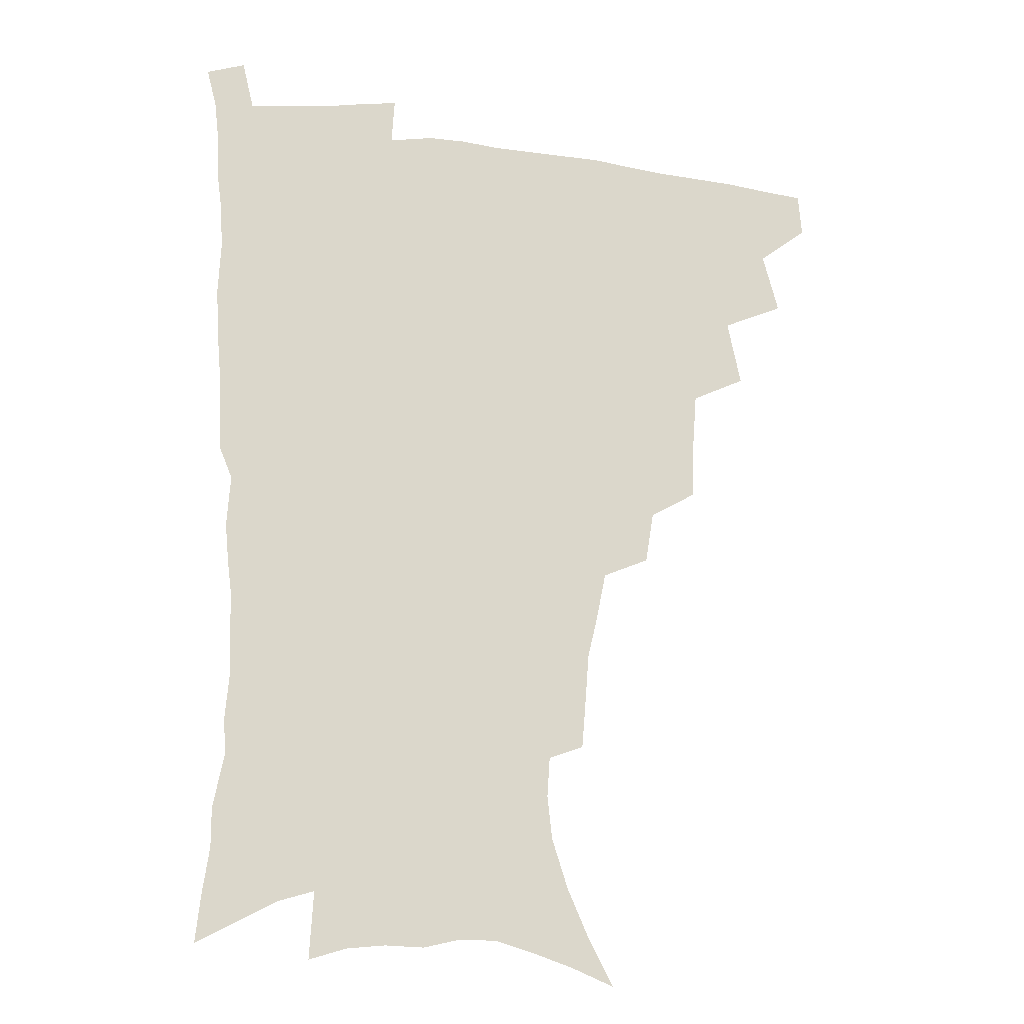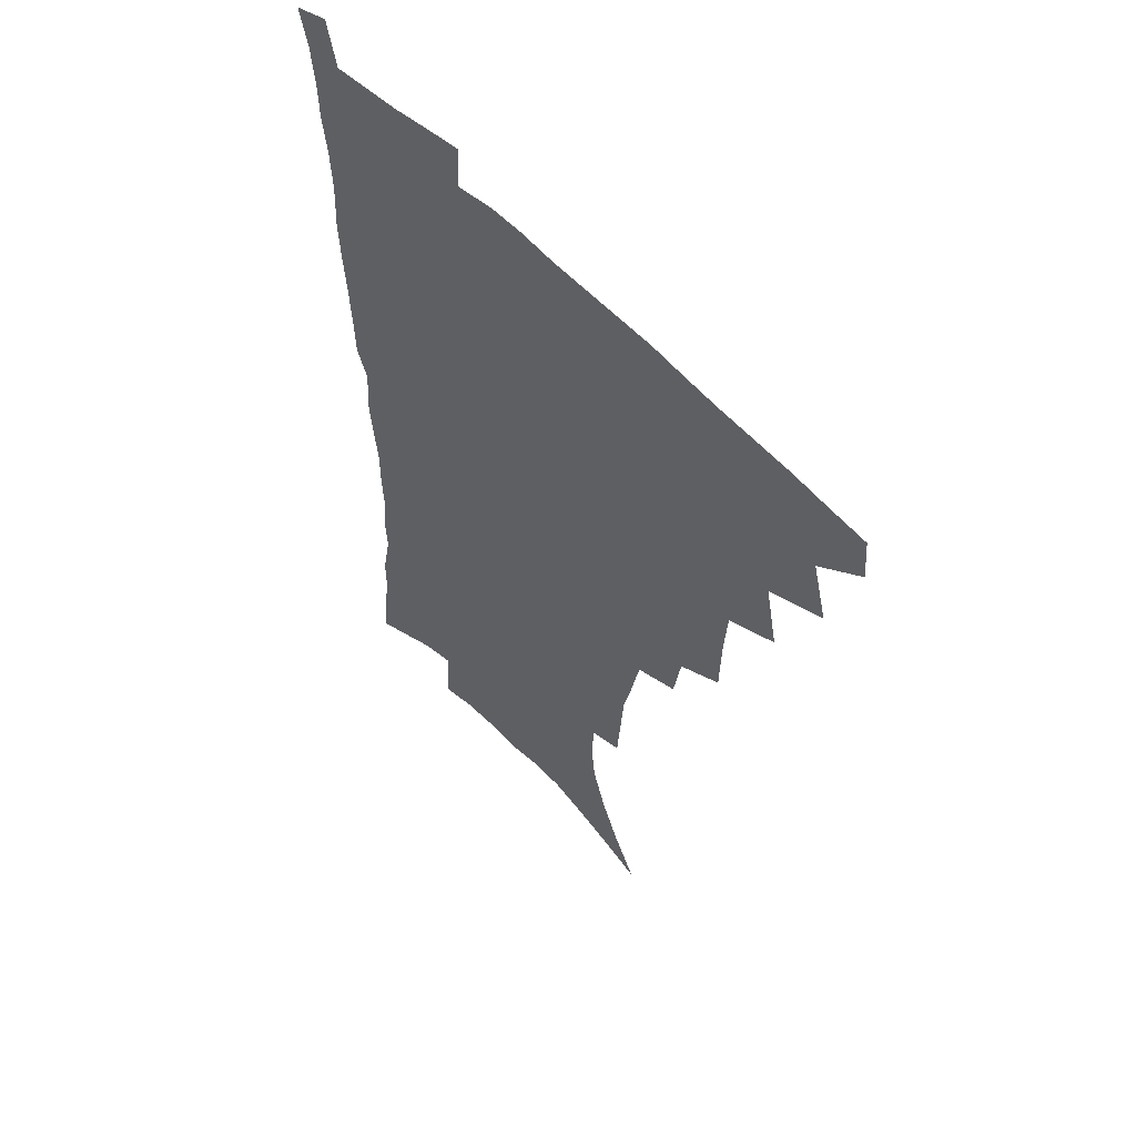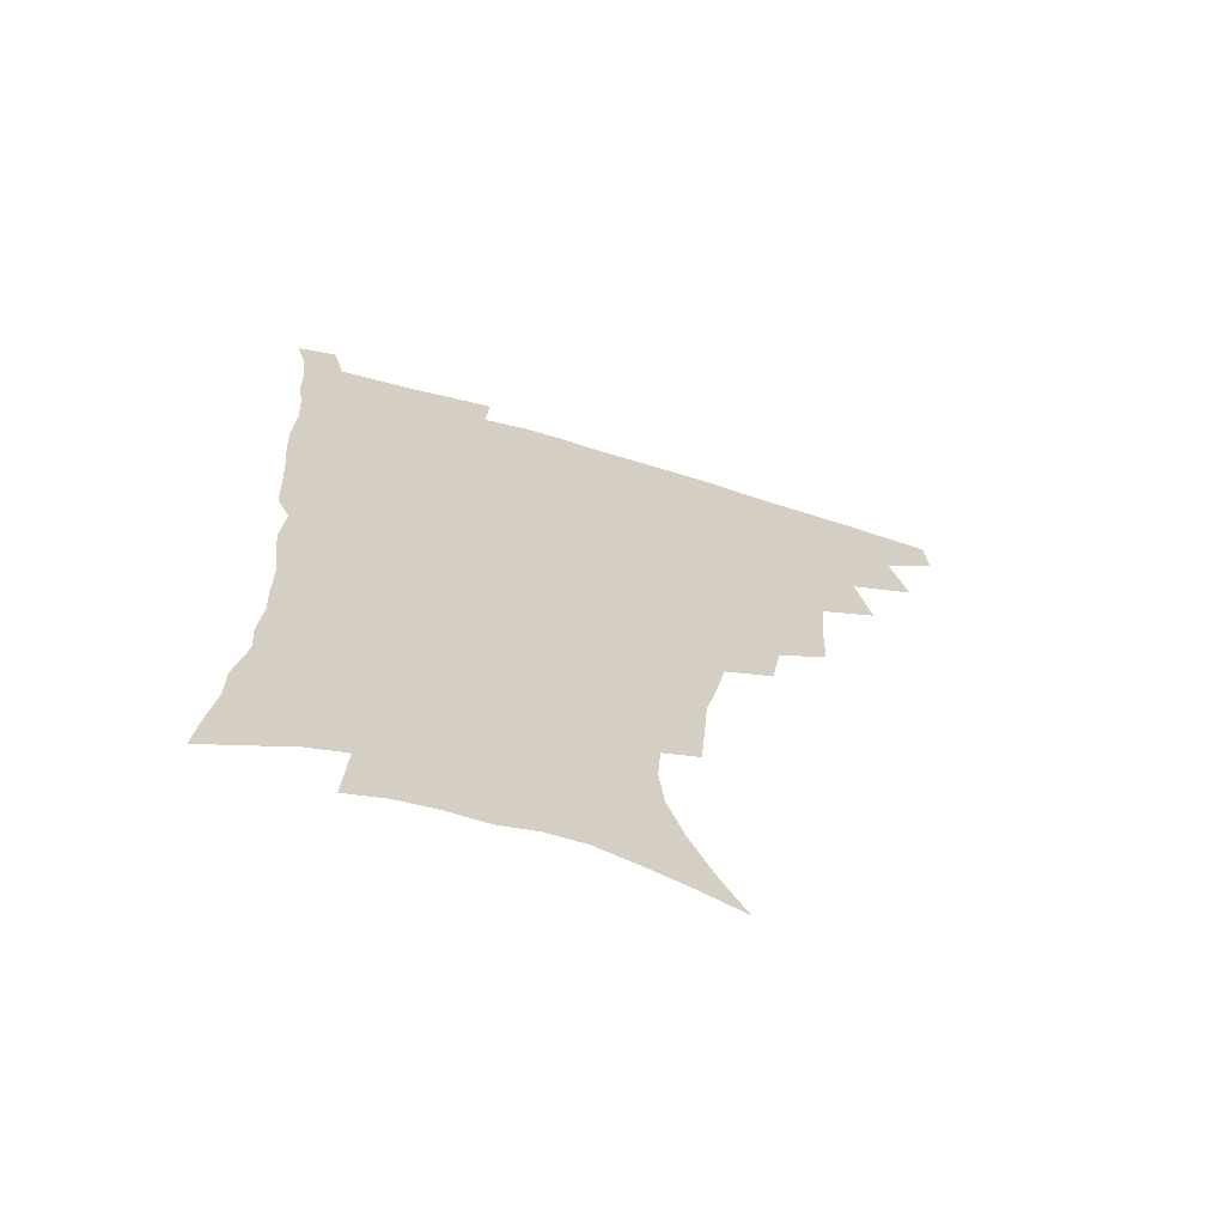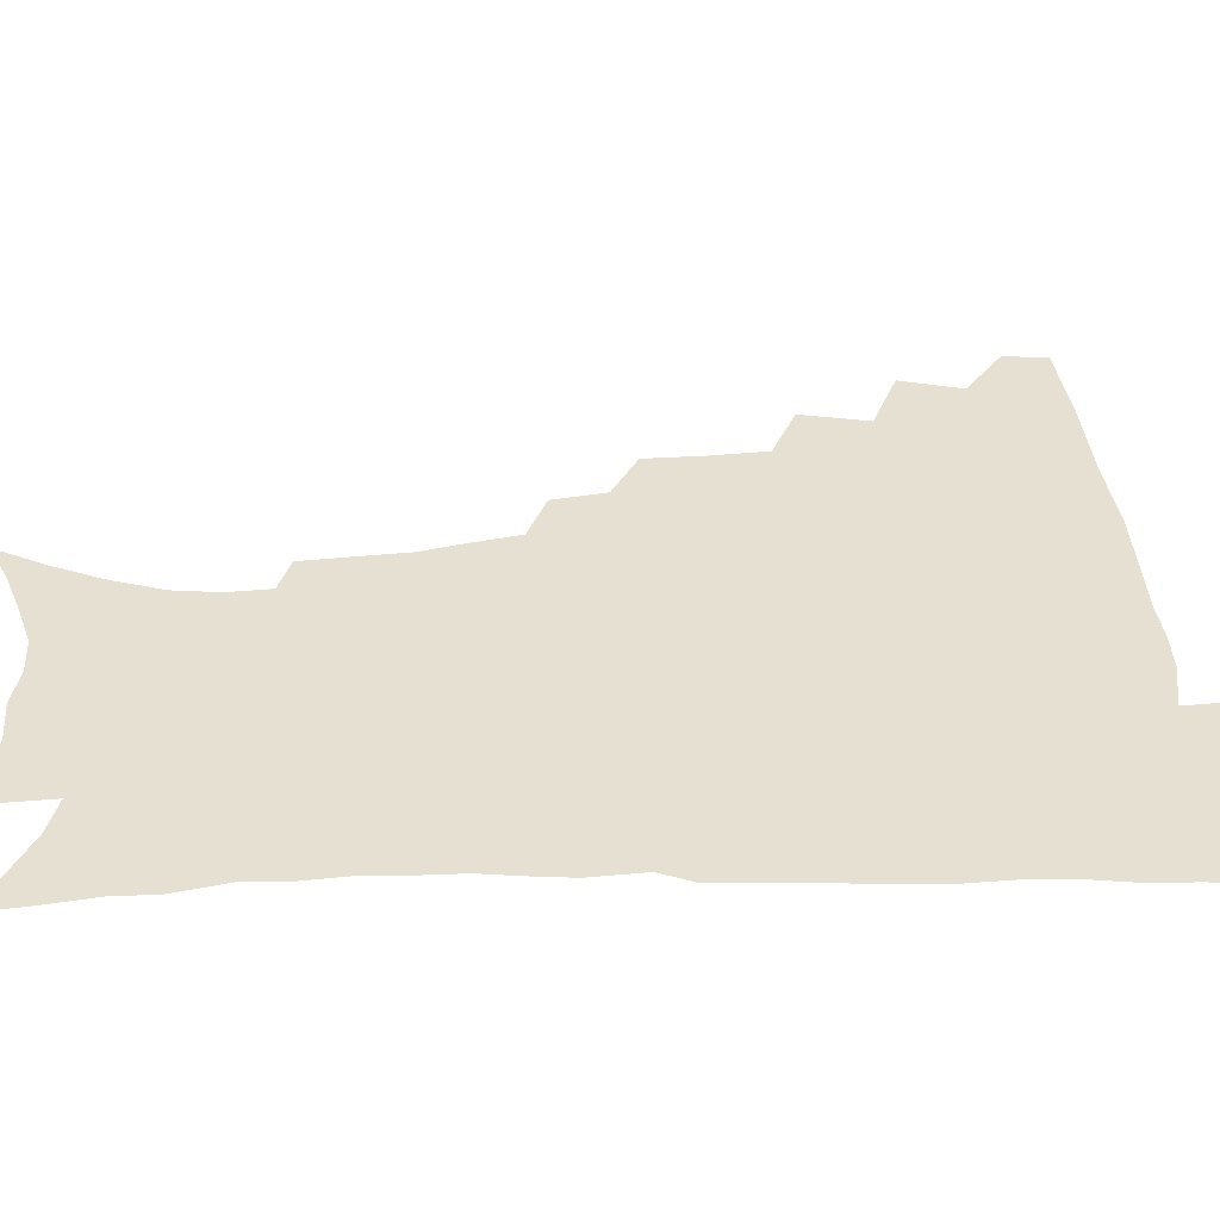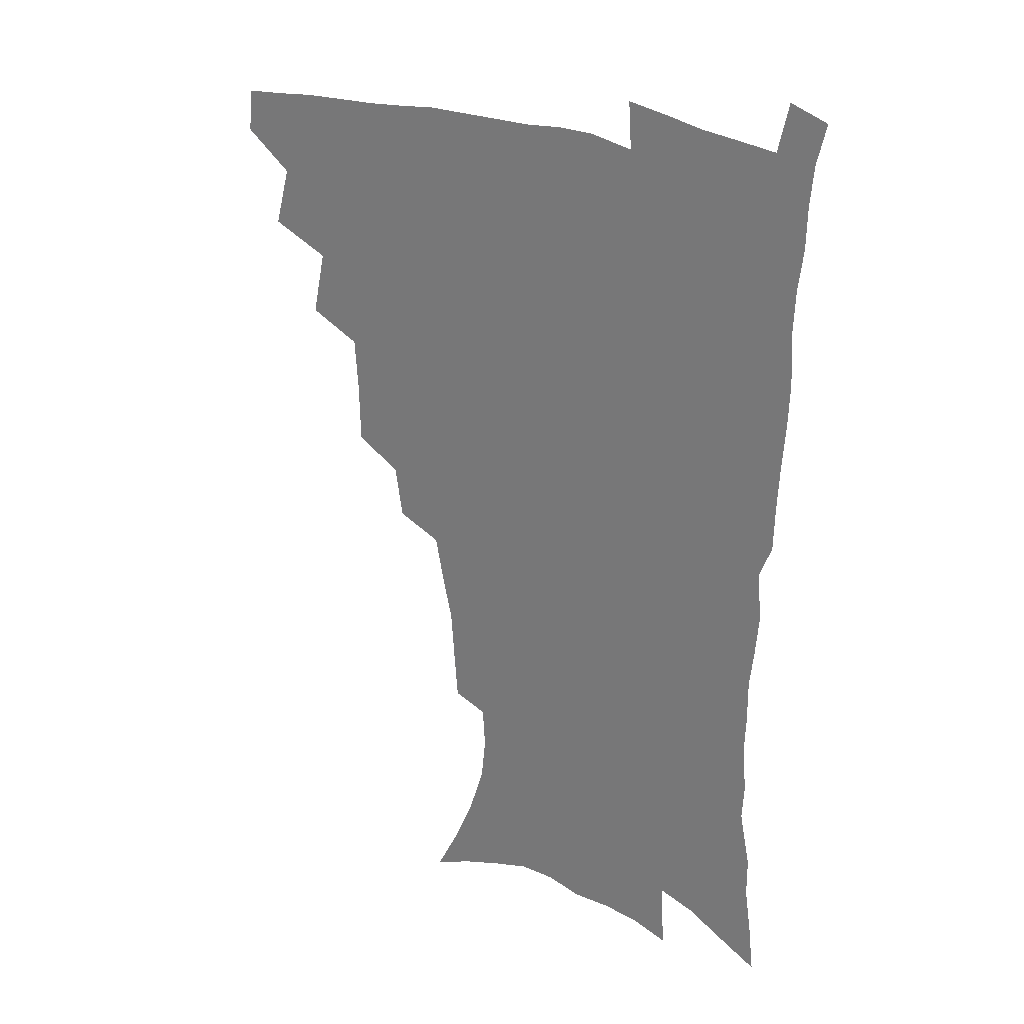
<metadata>
{"format":"obj","ext":"obj","renderer":"f3d","projection":"perspective","resolution":1024,"background":"white","views":[{"elev":-17.3,"azim":166.7,"up":"+Y"},{"elev":55.9,"azim":-132.4,"up":"+Y"},{"elev":-67.3,"azim":163.3,"up":"+Y"},{"elev":38.3,"azim":87.2,"up":"+Z"},{"elev":26.3,"azim":35.0,"up":"+Y"}]}
</metadata>
<code>
v 465.4 475.4 0
v 466.8 491.6 0
v 477.8 439 0
v 483.8 461.3 0
v 484 477.2 0
v 482.3 493 0
v 495.6 404.5 0
v 500.7 428.9 0
v 499.9 446.1 0
v 501.2 463.6 0
v 499.4 478.8 0
v 497.5 494.7 0
v 517.7 352.9 0
v 517.1 375.3 0
v 515.7 395 0
v 519 418.1 0
v 517.1 433 0
v 517 449.7 0
v 516.1 464.9 0
v 514.7 479.9 0
v 513 495.5 0
v 538.4 323.5 0
v 535.3 342.7 0
v 534.7 365.5 0
v 534.4 386.6 0
v 534.7 405.9 0
v 533.6 420.6 0
v 533.3 436.6 0
v 532.4 451.6 0
v 531.2 466.3 0
v 529.6 481.2 0
v 528.2 496.3 0
v 565.9 245.9 0
v 564.4 263.5 0
v 563 282.7 0
v 559.4 297.9 0
v 555.7 316.1 0
v 553.3 336.8 0
v 551.2 355 0
v 549.2 371.7 0
v 547.9 387.8 0
v 548.4 406.8 0
v 549 424.1 0
v 548.6 439.1 0
v 547.4 453.3 0
v 545.8 467.7 0
v 544.3 482.5 0
v 542.8 497.7 0
v 554.8 154.4 0
v 564.3 172.6 0
v 572.2 190.8 0
v 578.2 209.5 0
v 580 225.9 0
v 579 241.1 0
v 578 260.4 0
v 576.1 276.8 0
v 573.7 292.7 0
v 571.1 309.5 0
v 568.5 326.4 0
v 566.9 345.1 0
v 565.1 361.5 0
v 564.8 379.7 0
v 564.2 395.9 0
v 563.9 411.7 0
v 563.6 426.7 0
v 562.9 440.5 0
v 562.6 454.5 0
v 561 468.5 0
v 559 483.6 0
v 557.2 499.4 0
v 570.6 161 0
v 579.9 180.4 0
v 587.3 201.2 0
v 590 217.9 0
v 590.9 235.7 0
v 589.6 250.3 0
v 588.8 269 0
v 587.4 286.6 0
v 585.4 302.4 0
v 583.4 318.5 0
v 581.4 334.1 0
v 579.8 350.5 0
v 578.9 367.3 0
v 578.2 383 0
v 578.1 399.6 0
v 577.8 414.4 0
v 577.2 428.1 0
v 577 441.9 0
v 576.7 455.4 0
v 575.3 469.3 0
v 573.7 484 0
v 571.9 499.6 0
v 585.3 166 0
v 593.3 185.3 0
v 599.6 207.6 0
v 601.4 225.7 0
v 601.4 242 0
v 600.5 258.3 0
v 599.4 274 0
v 598 290.7 0
v 596.6 308 0
v 594.9 322.3 0
v 593.7 339.2 0
v 592.4 354.1 0
v 591.8 370.5 0
v 591.2 385.4 0
v 591.1 401.1 0
v 591 415.8 0
v 590.9 429.9 0
v 590.5 442.8 0
v 590 456.2 0
v 589.5 469.7 0
v 588.4 484 0
v 586.5 499.8 0
v 600.4 170.5 0
v 607.8 192.8 0
v 611 212.5 0
v 611.8 228.7 0
v 611.5 244.6 0
v 610.7 260.1 0
v 610.1 279.5 0
v 608.9 294.7 0
v 607.6 309.7 0
v 606.6 327.1 0
v 605.5 340.8 0
v 604.6 355.5 0
v 604.1 371.7 0
v 604 387.6 0
v 603.9 402.5 0
v 604.2 417.1 0
v 603.9 429.7 0
v 603.8 443.2 0
v 603.8 456.8 0
v 603.4 470.1 0
v 602.8 483.8 0
v 600.8 500.1 0
v 614.2 170.5 0
v 619.7 194.4 0
v 621.8 214 0
v 622.5 232.5 0
v 621.9 246.6 0
v 621.5 265.3 0
v 620.7 280.8 0
v 619.7 296.6 0
v 618.9 312.9 0
v 618 327.9 0
v 617.4 343.2 0
v 616.9 358.4 0
v 616.7 374.4 0
v 616.5 388.4 0
v 616.4 401.5 0
v 617 418 0
v 617.1 430.5 0
v 617.5 444.1 0
v 617.4 457.2 0
v 616.8 470.8 0
v 616.6 484.3 0
v 614.8 501.4 0
v 627.9 167.3 0
v 631.6 194.4 0
v 632.8 215.9 0
v 633 233.7 0
v 632.7 249.7 0
v 632.2 264.1 0
v 631.5 280.2 0
v 630.7 296.1 0
v 629.9 312.9 0
v 629.4 329.6 0
v 629.1 343.6 0
v 628.8 359.3 0
v 628.8 374 0
v 628.8 389 0
v 629.1 403.1 0
v 629.4 417.3 0
v 630 429.9 0
v 630.7 444.8 0
v 630.9 457.3 0
v 631.1 470.6 0
v 630.7 484.8 0
v 629.1 501.4 0
v 642.6 167.7 0
v 643.8 194.5 0
v 644.1 212.2 0
v 643.6 232.6 0
v 643.4 248.9 0
v 642.9 263.9 0
v 642.2 280.7 0
v 641.6 296.5 0
v 641.2 311.5 0
v 640.7 328.7 0
v 640.8 342.7 0
v 640.6 358.8 0
v 641 372.9 0
v 641 388.3 0
v 641.4 402.3 0
v 641.7 416.8 0
v 642.9 429 0
v 643.5 443.7 0
v 644.2 457 0
v 644.8 470.3 0
v 645.4 483.9 0
v 645.6 498.4 0
v 644.5 515.8 0
v 657 166.2 0
v 656.2 191.8 0
v 655.5 211.8 0
v 655.9 226.2 0
v 654.2 247.7 0
v 653.5 264.3 0
v 652.8 280.5 0
v 652.3 296.7 0
v 652.5 310 0
v 652 327 0
v 652.5 341 0
v 653.3 354.7 0
v 653.1 371 0
v 653.3 386.4 0
v 654 400.4 0
v 654.5 414.6 0
v 655.7 428.2 0
v 656.3 443.4 0
v 657.4 456.2 0
v 658.4 469.5 0
v 659.4 483.1 0
v 660 497.2 0
v 659.5 513.4 0
v 671.1 161.9 0
v 669.6 187 0
v 667.8 207.4 0
v 666.9 225.4 0
v 665.4 244.6 0
v 664.3 262.4 0
v 663.4 279.6 0
v 663.2 294.6 0
v 663.5 308.9 0
v 663.4 324.6 0
v 664.7 337.4 0
v 665 352.7 0
v 665.5 367.8 0
v 665.7 383.7 0
v 666.4 398.2 0
v 666.6 413.8 0
v 668.7 426.3 0
v 669.4 441.2 0
v 670.7 454.9 0
v 672 468.3 0
v 673.2 482.1 0
v 674.4 495.6 0
v 674.9 510.5 0
v 683.5 182.7 0
v 680.6 203 0
v 678.2 223.1 0
v 677.7 238.8 0
v 676.9 255.5 0
v 676.2 272 0
v 675.4 288.6 0
v 675.1 304.3 0
v 676.1 318.2 0
v 677.4 331.8 0
v 677.4 348.2 0
v 678 363.6 0
v 679 378.3 0
v 679.9 393.4 0
v 681.5 407.7 0
v 682 423.4 0
v 683.4 437.7 0
v 684 453.3 0
v 685.5 467.2 0
v 686.8 480.9 0
v 688.3 494.7 0
v 689.4 509 0
v 698.6 174.5 0
v 694.7 195.5 0
v 693.2 212.7 0
v 690.4 232.2 0
v 689.7 248 0
v 688.9 264.4 0
v 688.8 279.7 0
v 688.1 296.3 0
v 689.2 310.4 0
v 690.3 324.9 0
v 690.3 341.6 0
v 690.9 357.4 0
v 693 371.3 0
v 694.9 385.8 0
v 695.6 401.8 0
v 695.2 419.5 0
v 697.4 433.6 0
v 698.8 448.9 0
v 699.5 464.6 0
v 700.8 479 0
v 702.4 493.2 0
v 703.9 507.4 0
v 708.2 525.5 0
v 713.1 167 0
v 711.3 184 0
v 708.7 202 0
v 708.7 216.6 0
v 704.6 237.2 0
v 705.5 250.5 0
v 704 267.6 0
v 704.7 282 0
v 704.6 297.8 0
v 706.3 311.7 0
v 707.8 326.7 0
v 706.4 346 0
v 711.2 357.7 0
v 711.8 374.4 0
v 712.8 391 0
v 714.2 407.3 0
v 715 424 0
v 714 443.5 0
v 714.9 460 0
v 716.9 475 0
v 717.4 491.1 0
v 719 505.8 0
v 722.7 520.5 0
f 4 5 1
f 1 5 2
f 5 6 2
f 8 9 3
f 3 9 4
f 9 10 4
f 4 10 5
f 10 11 5
f 5 11 6
f 11 12 6
f 15 16 7
f 7 16 8
f 16 17 8
f 8 17 9
f 17 18 9
f 9 18 10
f 18 19 10
f 10 19 11
f 19 20 11
f 11 20 12
f 20 21 12
f 23 24 13
f 13 24 14
f 24 25 14
f 14 25 15
f 25 26 15
f 15 26 16
f 26 27 16
f 16 27 17
f 27 28 17
f 17 28 18
f 28 29 18
f 18 29 19
f 29 30 19
f 19 30 20
f 30 31 20
f 20 31 21
f 31 32 21
f 37 38 22
f 22 38 23
f 38 39 23
f 23 39 24
f 39 40 24
f 24 40 25
f 40 41 25
f 25 41 26
f 41 42 26
f 26 42 27
f 42 43 27
f 27 43 28
f 43 44 28
f 28 44 29
f 44 45 29
f 29 45 30
f 45 46 30
f 30 46 31
f 46 47 31
f 31 47 32
f 47 48 32
f 54 55 33
f 33 55 34
f 55 56 34
f 34 56 35
f 56 57 35
f 35 57 36
f 57 58 36
f 36 58 37
f 58 59 37
f 37 59 38
f 59 60 38
f 38 60 39
f 60 61 39
f 39 61 40
f 61 62 40
f 40 62 41
f 62 63 41
f 41 63 42
f 63 64 42
f 42 64 43
f 64 65 43
f 43 65 44
f 65 66 44
f 44 66 45
f 66 67 45
f 45 67 46
f 67 68 46
f 46 68 47
f 68 69 47
f 47 69 48
f 69 70 48
f 49 71 50
f 71 72 50
f 50 72 51
f 72 73 51
f 51 73 52
f 73 74 52
f 52 74 53
f 74 75 53
f 53 75 54
f 75 76 54
f 54 76 55
f 76 77 55
f 55 77 56
f 77 78 56
f 56 78 57
f 78 79 57
f 57 79 58
f 79 80 58
f 58 80 59
f 80 81 59
f 59 81 60
f 81 82 60
f 60 82 61
f 82 83 61
f 61 83 62
f 83 84 62
f 62 84 63
f 84 85 63
f 63 85 64
f 85 86 64
f 64 86 65
f 86 87 65
f 65 87 66
f 87 88 66
f 66 88 67
f 88 89 67
f 67 89 68
f 89 90 68
f 68 90 69
f 90 91 69
f 69 91 70
f 91 92 70
f 71 93 72
f 93 94 72
f 72 94 73
f 94 95 73
f 73 95 74
f 95 96 74
f 74 96 75
f 96 97 75
f 75 97 76
f 97 98 76
f 76 98 77
f 98 99 77
f 77 99 78
f 99 100 78
f 78 100 79
f 100 101 79
f 79 101 80
f 101 102 80
f 80 102 81
f 102 103 81
f 81 103 82
f 103 104 82
f 82 104 83
f 104 105 83
f 83 105 84
f 105 106 84
f 84 106 85
f 106 107 85
f 85 107 86
f 107 108 86
f 86 108 87
f 108 109 87
f 87 109 88
f 109 110 88
f 88 110 89
f 110 111 89
f 89 111 90
f 111 112 90
f 90 112 91
f 112 113 91
f 91 113 92
f 113 114 92
f 93 115 94
f 115 116 94
f 94 116 95
f 116 117 95
f 95 117 96
f 117 118 96
f 96 118 97
f 118 119 97
f 97 119 98
f 119 120 98
f 98 120 99
f 120 121 99
f 99 121 100
f 121 122 100
f 100 122 101
f 122 123 101
f 101 123 102
f 123 124 102
f 102 124 103
f 124 125 103
f 103 125 104
f 125 126 104
f 104 126 105
f 126 127 105
f 105 127 106
f 127 128 106
f 106 128 107
f 128 129 107
f 107 129 108
f 129 130 108
f 108 130 109
f 130 131 109
f 109 131 110
f 131 132 110
f 110 132 111
f 132 133 111
f 111 133 112
f 133 134 112
f 112 134 113
f 134 135 113
f 113 135 114
f 135 136 114
f 115 137 116
f 137 138 116
f 116 138 117
f 138 139 117
f 117 139 118
f 139 140 118
f 118 140 119
f 140 141 119
f 119 141 120
f 141 142 120
f 120 142 121
f 142 143 121
f 121 143 122
f 143 144 122
f 122 144 123
f 144 145 123
f 123 145 124
f 145 146 124
f 124 146 125
f 146 147 125
f 125 147 126
f 147 148 126
f 126 148 127
f 148 149 127
f 127 149 128
f 149 150 128
f 128 150 129
f 150 151 129
f 129 151 130
f 151 152 130
f 130 152 131
f 152 153 131
f 131 153 132
f 153 154 132
f 132 154 133
f 154 155 133
f 133 155 134
f 155 156 134
f 134 156 135
f 156 157 135
f 135 157 136
f 157 158 136
f 137 159 138
f 159 160 138
f 138 160 139
f 160 161 139
f 139 161 140
f 161 162 140
f 140 162 141
f 162 163 141
f 141 163 142
f 163 164 142
f 142 164 143
f 164 165 143
f 143 165 144
f 165 166 144
f 144 166 145
f 166 167 145
f 145 167 146
f 167 168 146
f 146 168 147
f 168 169 147
f 147 169 148
f 169 170 148
f 148 170 149
f 170 171 149
f 149 171 150
f 171 172 150
f 150 172 151
f 172 173 151
f 151 173 152
f 173 174 152
f 152 174 153
f 174 175 153
f 153 175 154
f 175 176 154
f 154 176 155
f 176 177 155
f 155 177 156
f 177 178 156
f 156 178 157
f 178 179 157
f 157 179 158
f 179 180 158
f 159 181 160
f 181 182 160
f 160 182 161
f 182 183 161
f 161 183 162
f 183 184 162
f 162 184 163
f 184 185 163
f 163 185 164
f 185 186 164
f 164 186 165
f 186 187 165
f 165 187 166
f 187 188 166
f 166 188 167
f 188 189 167
f 167 189 168
f 189 190 168
f 168 190 169
f 190 191 169
f 169 191 170
f 191 192 170
f 170 192 171
f 192 193 171
f 171 193 172
f 193 194 172
f 172 194 173
f 194 195 173
f 173 195 174
f 195 196 174
f 174 196 175
f 196 197 175
f 175 197 176
f 197 198 176
f 176 198 177
f 198 199 177
f 177 199 178
f 199 200 178
f 178 200 179
f 200 201 179
f 179 201 180
f 201 202 180
f 181 204 182
f 204 205 182
f 182 205 183
f 205 206 183
f 183 206 184
f 206 207 184
f 184 207 185
f 207 208 185
f 185 208 186
f 208 209 186
f 186 209 187
f 209 210 187
f 187 210 188
f 210 211 188
f 188 211 189
f 211 212 189
f 189 212 190
f 212 213 190
f 190 213 191
f 213 214 191
f 191 214 192
f 214 215 192
f 192 215 193
f 215 216 193
f 193 216 194
f 216 217 194
f 194 217 195
f 217 218 195
f 195 218 196
f 218 219 196
f 196 219 197
f 219 220 197
f 197 220 198
f 220 221 198
f 198 221 199
f 221 222 199
f 199 222 200
f 222 223 200
f 200 223 201
f 223 224 201
f 201 224 202
f 224 225 202
f 202 225 203
f 225 226 203
f 204 227 205
f 227 228 205
f 205 228 206
f 228 229 206
f 206 229 207
f 229 230 207
f 207 230 208
f 230 231 208
f 208 231 209
f 231 232 209
f 209 232 210
f 232 233 210
f 210 233 211
f 233 234 211
f 211 234 212
f 234 235 212
f 212 235 213
f 235 236 213
f 213 236 214
f 236 237 214
f 214 237 215
f 237 238 215
f 215 238 216
f 238 239 216
f 216 239 217
f 239 240 217
f 217 240 218
f 240 241 218
f 218 241 219
f 241 242 219
f 219 242 220
f 242 243 220
f 220 243 221
f 243 244 221
f 221 244 222
f 244 245 222
f 222 245 223
f 245 246 223
f 223 246 224
f 246 247 224
f 224 247 225
f 247 248 225
f 225 248 226
f 248 249 226
f 228 250 229
f 250 251 229
f 229 251 230
f 251 252 230
f 230 252 231
f 252 253 231
f 231 253 232
f 253 254 232
f 232 254 233
f 254 255 233
f 233 255 234
f 255 256 234
f 234 256 235
f 256 257 235
f 235 257 236
f 257 258 236
f 236 258 237
f 258 259 237
f 237 259 238
f 259 260 238
f 238 260 239
f 260 261 239
f 239 261 240
f 261 262 240
f 240 262 241
f 262 263 241
f 241 263 242
f 263 264 242
f 242 264 243
f 264 265 243
f 243 265 244
f 265 266 244
f 244 266 245
f 266 267 245
f 245 267 246
f 267 268 246
f 246 268 247
f 268 269 247
f 247 269 248
f 269 270 248
f 248 270 249
f 270 271 249
f 250 272 251
f 272 273 251
f 251 273 252
f 273 274 252
f 252 274 253
f 274 275 253
f 253 275 254
f 275 276 254
f 254 276 255
f 276 277 255
f 255 277 256
f 277 278 256
f 256 278 257
f 278 279 257
f 257 279 258
f 279 280 258
f 258 280 259
f 280 281 259
f 259 281 260
f 281 282 260
f 260 282 261
f 282 283 261
f 261 283 262
f 283 284 262
f 262 284 263
f 284 285 263
f 263 285 264
f 285 286 264
f 264 286 265
f 286 287 265
f 265 287 266
f 287 288 266
f 266 288 267
f 288 289 267
f 267 289 268
f 289 290 268
f 268 290 269
f 290 291 269
f 269 291 270
f 291 292 270
f 270 292 271
f 292 293 271
f 272 295 273
f 295 296 273
f 273 296 274
f 296 297 274
f 274 297 275
f 297 298 275
f 275 298 276
f 298 299 276
f 276 299 277
f 299 300 277
f 277 300 278
f 300 301 278
f 278 301 279
f 301 302 279
f 279 302 280
f 302 303 280
f 280 303 281
f 303 304 281
f 281 304 282
f 304 305 282
f 282 305 283
f 305 306 283
f 283 306 284
f 306 307 284
f 284 307 285
f 307 308 285
f 285 308 286
f 308 309 286
f 286 309 287
f 309 310 287
f 287 310 288
f 310 311 288
f 288 311 289
f 311 312 289
f 289 312 290
f 312 313 290
f 290 313 291
f 313 314 291
f 291 314 292
f 314 315 292
f 292 315 293
f 315 316 293
f 293 316 294
f 316 317 294

</code>
